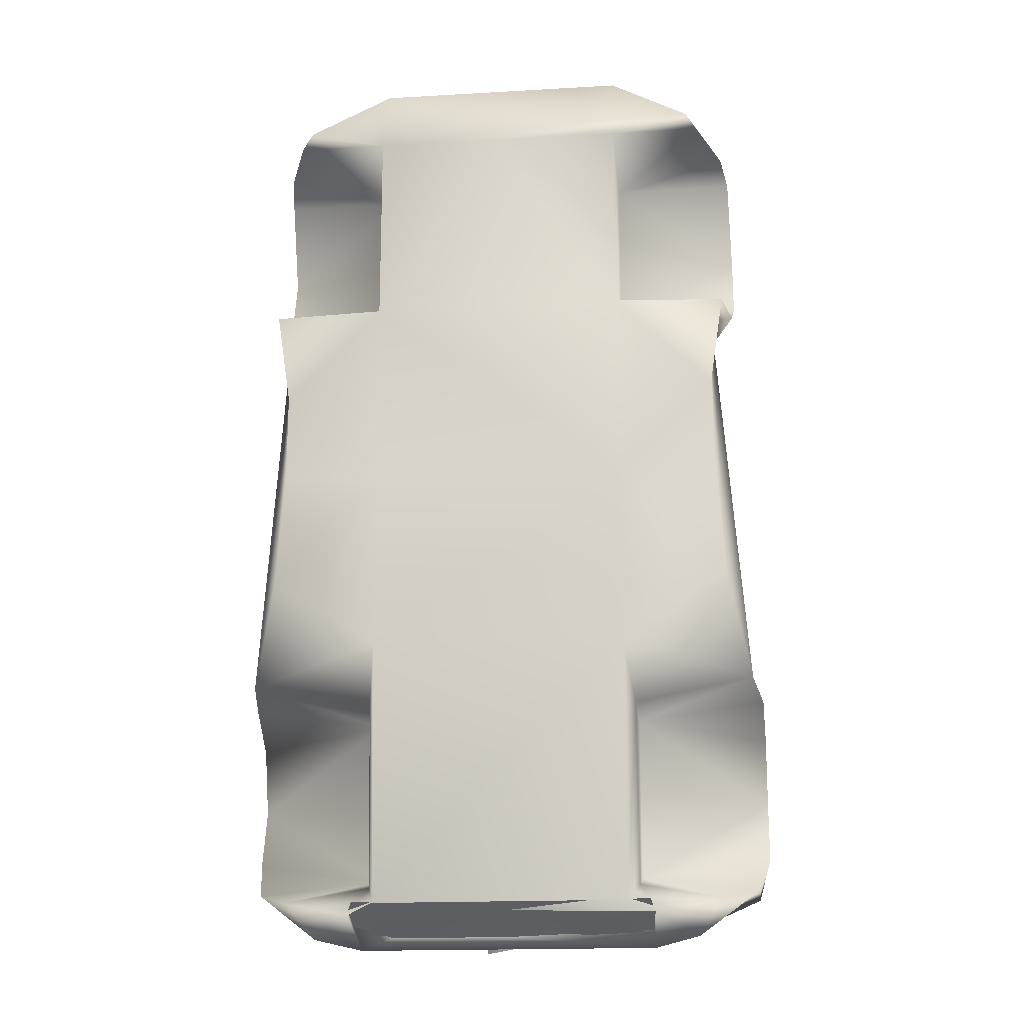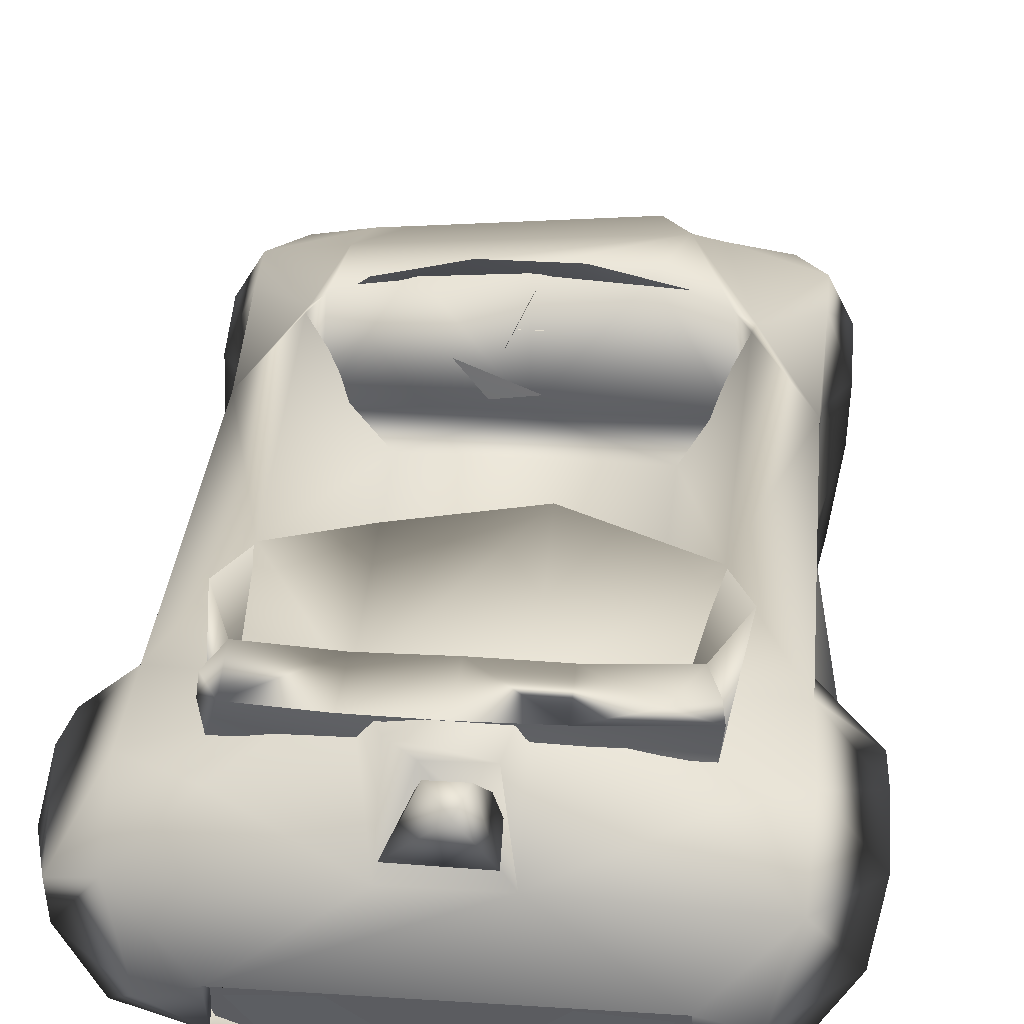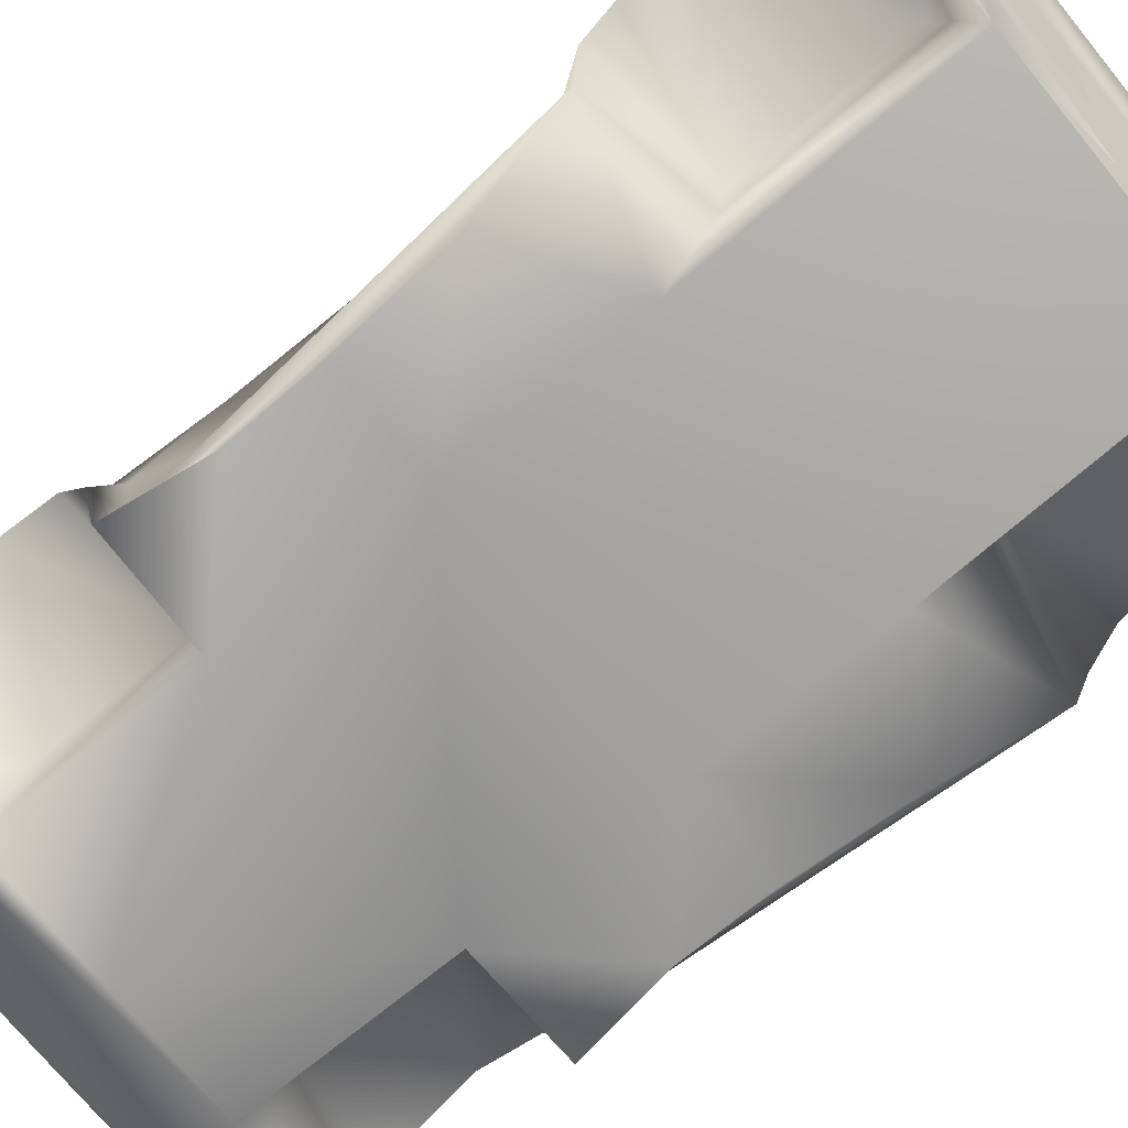
<metadata>
{"format":"obj","ext":"obj","renderer":"f3d","projection":"perspective","resolution":1024,"background":"white","views":[{"elev":-17.6,"azim":6.5,"up":"+Z"},{"elev":34.4,"azim":-175.1,"up":"+Y"},{"elev":-72.7,"azim":129.2,"up":"+Y"}]}
</metadata>
<code>
g BodyK_SStar_LOD2
v -0.2731 -0.1469 0.7899
v -0.2489 -0.1469 -0.02369
v 0.2731 -0.1469 0.7899
v 0.2489 -0.1469 -0.02369
v -0.373 0.2825 -0.1356
v -0.4004 0.2685 0.6031
v -4.172e-07 0.05644 0.6413
v 0.373 0.2825 -0.1356
v 0.4004 0.2685 0.6031
v 0.1705 0.3456 -0.1564
v -0.1042 0.4119 -0.1776
v -0.3847 0.05563 0.6419
v 0.3847 0.05563 0.6419
v -0.373 0.2825 -0.1356
v 0.373 0.2825 -0.1356
v 0.3685 0.282 0.6499
v 0.3847 0.05563 0.6419
v -0.3847 0.05563 0.6419
v -0.3685 0.282 0.6499
v -4.172e-07 0.05644 0.6413
v -0.2171 0.3051 0.7176
v -0.3847 0.05563 0.6419
v -4.172e-07 0.3148 0.7266
v -0.3685 0.282 0.6499
v 0.2171 0.3051 0.7176
v 0.3847 0.05563 0.6419
v 0.3685 0.282 0.6499
v -0.3 -0.1863 -0.7533
v -0.3 -0.2472 -0.1429
v 0.3 -0.2472 -0.1429
v 0.3 -0.1863 -0.7533
v 0.3 -0.2286 0.2853
v -0.3 -0.2286 0.2853
v -0.3715 -0.09828 -0.7575
v 0.325 -0.1376 -0.2798
v -0.325 -0.1376 -0.2798
v -0.3 -0.2577 0.7174
v 0.3 -0.2577 0.7174
v -4.172e-07 -0.2577 1.184
v -0.3 -0.2577 1.184
v -0.3 -0.02129 0.774
v -0.3 -0.02129 1.131
v 0.3632 -0.1629 -0.7804
v 0.325 -0.09568 -0.7094
v 0.3 -0.2577 1.184
v 0.3 -0.02129 0.774
v 0.3 -0.02129 1.131
v 0.325 0.01935 -0.2961
v 0.325 0.02979 -0.6804
v -0.325 -0.09568 -0.7094
v -0.325 0.01935 -0.2961
v -0.325 0.02979 -0.6804
v -0.5123 -0.2562 1.186
v -0.4874 -0.2553 1.23
v -0.3 -0.2577 1.184
v -0.2973 -0.188 1.363
v 0.2369 -0.2561 1.222
v 0.1968 -0.1444 1.388
v -0.1968 -0.1444 1.388
v -4.172e-07 -0.1 1.406
v -4.172e-07 -0.2577 1.184
v 0.3 -0.2577 1.184
v 0.4874 -0.2553 1.23
v 0.5123 -0.2562 1.186
v 0.2973 -0.188 1.363
v -0.45 -0.1326 1.301
v -0.2973 -0.188 1.363
v -0.4874 -0.2553 1.23
v -0.5117 -0.1325 1.242
v -0.4706 -0.01117 1.285
v -0.5345 0.04204 1.203
v -0.4834 0.08973 1.208
v -0.5451 0.1527 1.022
v -0.5722 -0.09929 1.171
v -0.5117 -0.1325 1.242
v -0.4874 -0.2553 1.23
v -0.5345 0.04204 1.203
v -0.5123 -0.2562 1.186
v -0.5883 -0.01109 1.142
v -0.5451 0.1527 1.022
v -0.5943 0.09037 0.9504
v -0.5424 0.1545 0.8813
v -0.5945 0.04752 0.8088
v -0.5389 0.04487 0.7148
v -0.588 -0.05194 0.7425
v -0.5344 -0.2056 0.6721
v -0.5627 -0.2418 0.7151
v -0.53 -0.2395 0.4946
v -0.5331 -0.2287 0.2853
v -0.5528 -0.2229 0.01451
v -0.6065 -0.1627 -0.2316
v -0.491 -0.09685 -0.06153
v -0.4842 -0.1449 0.3271
v -0.5086 0.05159 -0.08873
v -0.6307 -0.02036 -0.2635
v -0.6344 0.09037 -0.3406
v -0.5163 0.2171 -0.385
v -0.6344 0.135 -0.4907
v -0.5204 0.2112 -0.5899
v -0.6344 0.09199 -0.632
v -0.5117 0.121 -0.7686
v -0.6064 -0.0203 -0.7175
v -0.4614 -0.05323 -0.8265
v -0.5224 -0.1381 -0.7482
v -0.3632 -0.1629 -0.7804
v -0.5117 0.121 -0.7686
v -0.3553 -0.005931 -0.8487
v -0.1035 0.186 -0.8234
v 0.3553 -0.005931 -0.8487
v 0.1035 0.186 -0.8234
v 0.5117 0.121 -0.7686
v 0.0566 0.2792 -0.6566
v 0.3689 0.24 -0.6921
v 0.5204 0.2112 -0.5899
v 0.1042 0.3401 -0.6799
v -0.06712 0.3214 -0.7039
v -0.07924 0.186 -0.6933
v -0.2297 0.004719 -0.7996
v 0.3523 -0.0404 -0.7861
v 0.3632 -0.1629 -0.7804
v 0.4614 -0.05323 -0.8265
v 0.1705 0.319 -0.532
v 0.5163 0.2171 -0.385
v 0.373 0.2825 -0.1356
v 0.5283 0.1413 0.5294
v 0.4004 0.2685 0.6031
v 0.5086 0.05159 -0.08873
v 0.4842 -0.1449 0.3271
v 0.5389 0.04487 0.7148
v 0.5344 -0.2056 0.6721
v 0.5424 0.1545 0.8813
v 0.4092 0.2203 0.7136
v 0.491 -0.09685 -0.06153
v 0.5451 0.1527 1.022
v 0.3749 0.1771 1.022
v 0.1705 0.3456 -0.1564
v -0.1042 0.4119 -0.1776
v -0.1042 0.345 -0.532
v -0.373 0.2825 -0.1356
v -0.5163 0.2171 -0.385
v -0.5283 0.1413 0.5294
v -0.5086 0.05159 -0.08873
v -0.4004 0.2685 0.6031
v -0.4842 -0.1449 0.3271
v -0.5389 0.04487 0.7148
v -0.5344 -0.2056 0.6721
v -0.5424 0.1545 0.8813
v -0.4092 0.2203 0.7136
v -0.491 -0.09685 -0.06153
v -0.5204 0.2112 -0.5899
v -0.3689 0.24 -0.6921
v -0.5451 0.1527 1.022
v -0.3448 0.1305 1.175
v -0.2799 0.2256 1.031
v -0.2888 0.04406 1.343
v -0.213 0.07201 1.378
v 0.2888 0.04406 1.343
v 0.2171 0.3051 0.7176
v 0.3685 0.282 0.6499
v 0.3448 0.1305 1.175
v 0.206 -0.0135 1.395
v -4.172e-07 -0.1 1.406
v -0.206 -0.0135 1.395
v -4.172e-07 0.3148 0.7266
v -0.2171 0.3051 0.7176
v -0.3685 0.282 0.6499
v 0.45 -0.1326 1.301
v 0.4874 -0.2553 1.23
v 0.2973 -0.188 1.363
v 0.5117 -0.1325 1.242
v 0.4706 -0.01117 1.285
v 0.5345 0.04204 1.203
v 0.4834 0.08973 1.208
v 0.5451 0.1527 1.022
v 0.5117 -0.1325 1.242
v 0.5722 -0.09929 1.171
v 0.4874 -0.2553 1.23
v 0.5345 0.04204 1.203
v 0.5123 -0.2562 1.186
v 0.5883 -0.01109 1.142
v 0.5451 0.1527 1.022
v 0.5943 0.09037 0.9504
v 0.5424 0.1545 0.8813
v 0.5945 0.04752 0.8088
v 0.5389 0.04487 0.7148
v 0.588 -0.05194 0.7425
v 0.5344 -0.2056 0.6721
v 0.5627 -0.2418 0.7151
v 0.53 -0.2395 0.4946
v 0.5331 -0.2287 0.2853
v 0.5528 -0.2229 0.01451
v 0.6065 -0.1627 -0.2316
v 0.491 -0.09685 -0.06153
v 0.4842 -0.1449 0.3271
v 0.5086 0.05159 -0.08873
v 0.6307 -0.02036 -0.2635
v 0.6344 0.09037 -0.3406
v 0.5163 0.2171 -0.385
v 0.6344 0.135 -0.4907
v 0.5204 0.2112 -0.5899
v 0.6067 0.08072 -0.7315
v 0.5117 0.121 -0.7686
v 0.6064 -0.0203 -0.7175
v 0.4614 -0.05323 -0.8265
v 0.5224 -0.1381 -0.7482
v 0.3632 -0.1629 -0.7804
v 0.6344 0.09199 -0.632
v -0.1968 -0.1444 1.388
v -0.206 -0.0135 1.395
v -4.172e-07 -0.1 1.406
v -0.4706 -0.01117 1.285
v -0.45 -0.1326 1.301
v -0.2973 -0.188 1.363
v -0.2888 0.04406 1.343
v -0.4834 0.08973 1.208
v -0.3448 0.1305 1.175
v -0.5451 0.1527 1.022
v -0.3 -0.02129 0.774
v -0.5943 0.09037 0.9504
v -0.3 -0.02129 1.131
v -0.5945 0.04752 0.8088
v -0.5883 -0.01109 1.142
v -0.588 -0.05194 0.7425
v -0.5627 -0.2418 0.7151
v -0.3 -0.2577 0.7174
v -0.53 -0.2395 0.4946
v -0.3 -0.2286 0.2853
v -0.5722 -0.09929 1.171
v -0.5123 -0.2562 1.186
v -0.3 -0.2577 1.184
v -0.5331 -0.2287 0.2853
v -0.5528 -0.2229 0.01451
v -0.3 -0.2472 -0.1429
v -0.6065 -0.1627 -0.2316
v -0.325 -0.1376 -0.2798
v -0.325 0.01935 -0.2961
v -0.6307 -0.02036 -0.2635
v -0.6344 0.09037 -0.3406
v -0.6344 0.135 -0.4907
v -0.325 0.02979 -0.6804
v -0.6344 0.09199 -0.632
v -0.6064 -0.0203 -0.7175
v -0.5224 -0.1381 -0.7482
v -0.325 -0.09568 -0.7094
v -0.3632 -0.1629 -0.7804
v -0.3 -0.1863 -0.7533
v 0.3 -0.02129 0.774
v 0.3 -0.02129 1.131
v 0.5943 0.09037 0.9504
v 0.5945 0.04752 0.8088
v 0.5883 -0.01109 1.142
v 0.588 -0.05194 0.7425
v 0.5627 -0.2418 0.7151
v 0.3 -0.2577 0.7174
v 0.53 -0.2395 0.4946
v 0.3 -0.2286 0.2853
v 0.5722 -0.09929 1.171
v 0.5123 -0.2562 1.186
v 0.3 -0.2577 1.184
v 0.5331 -0.2287 0.2853
v 0.5528 -0.2229 0.01451
v 0.3 -0.2472 -0.1429
v 0.6065 -0.1627 -0.2316
v 0.325 -0.1376 -0.2798
v 0.325 0.01935 -0.2961
v 0.6307 -0.02036 -0.2635
v 0.6344 0.09037 -0.3406
v 0.6344 0.135 -0.4907
v 0.325 0.02979 -0.6804
v 0.6344 0.09199 -0.632
v 0.6064 -0.0203 -0.7175
v 0.5224 -0.1381 -0.7482
v 0.325 -0.09568 -0.7094
v 0.3632 -0.1629 -0.7804
v 0.3 -0.1863 -0.7533
v -0.3523 0.365 -0.5042
v -0.4229 0.3099 -0.2809
v -0.3758 0.2637 -0.605
v -0.3836 0.3356 -0.61
v -4.172e-07 0.4124 -0.7281
v -4.172e-07 0.3947 -0.5551
v -0.1648 0.4054 -0.7157
v 0.1648 0.4054 -0.7157
v -0.1648 0.3903 -0.5527
v -0.2963 0.4132 -0.6752
v -0.3523 0.365 -0.5042
v -0.3767 0.387 -0.6124
v -0.3836 0.3356 -0.61
v 0.1648 0.3903 -0.5527
v 0.3429 0.3731 -0.6613
v 0.3523 0.365 -0.5042
v 0.3767 0.387 -0.6124
v 0.3836 0.3356 -0.61
v 0.3429 0.3731 -0.6613
v -4.172e-07 0.4124 -0.7281
v -0.1648 0.4054 -0.7157
v -0.3836 0.3356 -0.61
v -0.3758 0.2637 -0.605
v 0.3758 0.2637 -0.605
v 0.1648 0.4054 -0.7157
v -0.2963 0.4132 -0.6752
v 0.3836 0.3356 -0.61
v 0.348 0.2793 -0.4916
v -0.3107 0.2843 -0.524
v 0.1648 0.3903 -0.5527
v 0.3523 0.365 -0.5042
v 0.4229 0.3099 -0.2809
v 0.373 0.2791 -0.1356
v -4.172e-07 0.3947 -0.5551
v -0.1648 0.3903 -0.5527
v -0.3523 0.365 -0.5042
v -0.4229 0.3099 -0.2809
v -0.373 0.2791 -0.1356
v 0.3847 0.05563 0.6419
v 0.2731 -0.1469 0.7899
v 0.4004 0.2685 0.6031
v 0.2888 0.04406 1.343
v 0.4834 0.08973 1.208
v 0.4706 -0.01117 1.285
v 0.3448 0.1305 1.175
v 0.5451 0.1527 1.022
v 0.3749 0.1771 1.022
v 0.206 -0.0135 1.395
v 0.1968 -0.1444 1.388
v -4.172e-07 -0.1 1.406
v 0.45 -0.1326 1.301
v 0.2973 -0.188 1.363
v -0.07886 0.2385 -0.8384
v -0.0355 0.3484 -0.7832
v -0.06807 0.2002 -0.6354
v 0.09758 0.2162 -0.8095
v -4.172e-07 0.2389 -0.7355
v 0.06807 0.2002 -0.6354
v 0.0355 0.3484 -0.7832
v 0.4229 0.3099 -0.2809
v 0.3523 0.365 -0.5042
v 0.3758 0.2637 -0.605
v 0.3836 0.3356 -0.61
v -0.3709 -0.0495 1.173
v -0.4424 0.04324 1.28
v -0.3799 -0.04709 1.343
v -0.4176 0.08302 1.165
v -0.2973 -0.01454 1.183
v -0.3095 -0.008705 1.359
v -0.3709 -0.0495 1.173
v -0.3799 -0.04709 1.343
v 0.3709 -0.0495 1.173
v 0.3799 -0.04709 1.343
v 0.4424 0.04324 1.28
v 0.4176 0.08302 1.165
v 0.2973 -0.01454 1.183
v 0.3095 -0.008705 1.359
v 0.3709 -0.0495 1.173
v 0.3799 -0.04709 1.343
v -0.3847 0.05563 0.6419
v -0.4004 0.2685 0.6031
v -0.2731 -0.1469 0.7899
v -0.02126 0.4145 0.45
v 0.02399 0.3295 0.4085
v 0.02751 0.3021 0.4531
v -0.02438 0.3983 0.4998
v 0.02751 0.3021 0.4531
v 0.02399 0.3295 0.4085
v -0.02126 0.4145 0.45
v 0.381 0.01912 -0.8259
v -0.381 0.01912 -0.8259
v 0.3521 -0.1792 -0.752
v -0.3521 -0.1792 -0.752
v -0.4004 -0.06349 -0.8135
v -0.3715 -0.09828 -0.7575
v -0.3632 -0.1629 -0.7804
v -0.3 -0.1863 -0.7533
v -0.4614 -0.05323 -0.8265
v 0.0355 0.3484 -0.7832
v 0.06807 0.2002 -0.6354
v -0.06807 0.2002 -0.6354
v -0.0355 0.3484 -0.7832
v 0.09745 -0.1326 -0.7901
v 0.2931 -0.1354 -0.7892
v 0.3324 -0.0518 -0.8162
v 0.1823 -0.03789 -0.8206
v -0.09745 -0.1326 -0.7901
v -0.3324 -0.0518 -0.8162
v -0.2931 -0.1354 -0.7892
v -0.1823 -0.03789 -0.8206
v -0.07924 0.186 -0.6933
v -0.1035 0.186 -0.8234
v 0.0566 0.2792 -0.6566
v -0.3799 -0.04709 1.343
v -0.4424 0.04324 1.28
v -0.3095 -0.008705 1.359
v 0.3799 -0.04709 1.343
v 0.3095 -0.008705 1.359
v 0.4424 0.04324 1.28
v -4.172e-07 0.2959 0.7268
v 0.215 0.2868 0.7148
v 0.1 0.3564 0.6692
v 0.2908 0.3096 0.6714
v 0.3407 0.2717 0.6758
v -0.1 0.3564 0.6692
v -0.2908 0.3096 0.6714
v 0.1 0.3564 0.6692
v 0.215 0.2978 0.7192
v -4.172e-07 0.3069 0.7312
v -0.1 0.3564 0.6692
v -0.2672 0.2905 0.7081
v 0.05027 0.2381 0.3878
v -0.0451 0.2598 0.375
v 0.1142 0.3123 0.3997
v -0.0451 0.2598 0.375
v 0.05027 0.2381 0.3878
v 0.1142 0.3123 0.3997
v -0.02512 0.2885 0.5423
v 0.03836 0.1996 0.6921
v -0.03836 0.1996 0.6921
v -0.02512 0.2885 0.5423
v -0.03836 0.1996 0.6921
v 0.03836 0.1996 0.6921
v -0.3767 0.387 -0.6124
v -0.3836 0.3356 -0.61
v -0.2963 0.4132 -0.6752
v 0.3836 0.3356 -0.61
v 0.3767 0.387 -0.6124
v 0.3429 0.3731 -0.6613
g BodyK_SStar_LOD2_0
f 3 2 1
f 4 2 3
f 5 1 2
f 5 6 1
f 3 1 7
f 8 4 3
f 8 3 9
f 2 4 10
f 11 2 10
f 7 1 12
f 3 7 13
f 2 11 14
f 10 4 15
f 17 16 9
f 19 18 6
f 22 21 20
f 23 20 21
f 24 21 22
f 23 25 20
f 26 20 25
f 26 25 27
f 30 29 28
f 31 30 28
f 32 29 30
f 32 33 29
f 31 28 34
f 35 30 31
f 29 36 28
f 32 37 33
f 38 37 32
f 37 38 39
f 37 39 40
f 40 41 37
f 40 42 41
f 43 31 34
f 44 35 31
f 39 38 45
f 45 38 46
f 45 46 47
f 48 35 44
f 48 44 49
f 36 50 28
f 51 50 36
f 51 52 50
f 55 54 53
f 56 54 55
f 55 57 56
f 57 58 56
f 58 59 56
f 58 60 59
f 61 57 55
f 61 62 57
f 62 63 57
f 63 62 64
f 63 65 57
f 58 57 65
f 68 67 66
f 69 68 66
f 66 70 69
f 69 70 71
f 72 71 70
f 71 72 73
f 76 75 74
f 75 77 74
f 74 78 76
f 77 79 74
f 77 80 79
f 81 79 80
f 82 81 80
f 83 81 82
f 84 83 82
f 83 84 85
f 84 86 85
f 85 86 87
f 86 88 87
f 89 88 86
f 86 90 89
f 86 91 90
f 91 86 92
f 92 86 93
f 91 92 94
f 94 95 91
f 94 96 95
f 96 94 97
f 96 97 98
f 99 98 97
f 99 100 98
f 100 99 101
f 102 100 101
f 101 103 102
f 102 103 104
f 103 105 104
f 108 107 106
f 109 107 108
f 109 108 110
f 109 110 111
f 112 110 108
f 111 110 113
f 111 113 114
f 112 115 110
f 116 115 112
f 108 116 117
f 117 116 112
f 118 107 109
f 118 109 119
f 120 119 109
f 109 121 120
f 111 121 109
f 110 122 113
f 114 113 122
f 122 110 115
f 114 122 123
f 124 123 122
f 125 123 124
f 126 125 124
f 123 125 127
f 128 127 125
f 128 125 129
f 130 128 129
f 125 131 129
f 131 125 132
f 126 132 125
f 133 127 128
f 131 132 134
f 134 132 135
f 122 136 124
f 137 136 122
f 137 122 138
f 138 139 137
f 140 139 138
f 141 139 140
f 141 140 142
f 143 139 141
f 142 144 141
f 141 144 145
f 144 146 145
f 147 141 145
f 141 147 148
f 148 143 141
f 149 144 142
f 140 138 150
f 138 151 150
f 138 108 151
f 116 108 138
f 151 106 150
f 151 108 106
f 147 152 148
f 148 152 153
f 153 154 148
f 154 153 155
f 154 155 156
f 154 156 157
f 154 157 135
f 158 154 135
f 158 135 159
f 135 157 160
f 156 161 157
f 156 162 161
f 156 163 162
f 156 155 163
f 158 164 154
f 154 164 165
f 154 165 166
f 159 135 132
f 126 159 132
f 154 166 148
f 166 143 148
f 169 168 167
f 168 170 167
f 171 167 170
f 171 170 172
f 172 173 171
f 173 172 174
f 177 176 175
f 178 175 176
f 179 176 177
f 180 178 176
f 181 178 180
f 180 182 181
f 182 183 181
f 182 184 183
f 184 185 183
f 185 184 186
f 187 185 186
f 186 188 187
f 187 188 189
f 187 189 190
f 191 187 190
f 191 192 187
f 187 192 193
f 187 193 194
f 193 192 195
f 196 195 192
f 197 195 196
f 195 197 198
f 198 197 199
f 199 200 198
f 201 200 199
f 201 202 200
f 201 203 202
f 204 202 203
f 204 203 205
f 206 204 205
f 207 201 199
f 207 203 201
f 210 209 208
f 209 211 208
f 211 212 208
f 208 212 213
f 211 209 214
f 215 211 214
f 214 216 215
f 216 217 215
f 220 219 218
f 219 221 218
f 219 220 222
f 221 223 218
f 223 224 218
f 218 224 225
f 225 224 226
f 225 226 227
f 222 220 228
f 228 220 229
f 230 229 220
f 231 227 226
f 227 231 232
f 227 232 233
f 234 233 232
f 234 235 233
f 236 235 234
f 237 236 234
f 238 236 237
f 238 239 236
f 236 239 240
f 241 240 239
f 241 242 240
f 242 243 240
f 244 240 243
f 245 244 243
f 246 244 245
f 249 248 247
f 250 249 247
f 248 249 251
f 252 250 247
f 253 252 247
f 253 247 254
f 254 255 253
f 254 256 255
f 248 251 257
f 257 258 248
f 258 259 248
f 256 260 255
f 256 261 260
f 256 262 261
f 262 263 261
f 264 263 262
f 264 265 263
f 265 266 263
f 265 267 266
f 268 267 265
f 268 265 269
f 269 270 268
f 271 270 269
f 272 271 269
f 269 273 272
f 273 274 272
f 273 275 274
f 278 277 276
f 278 276 279
f 282 281 280
f 281 283 280
f 282 284 281
f 285 284 282
f 285 286 284
f 287 286 285
f 286 287 288
f 281 289 283
f 290 283 289
f 290 289 291
f 291 292 290
f 293 292 291
f 296 295 294
f 296 294 297
f 298 297 294
f 298 294 299
f 300 294 295
f 301 296 297
f 299 294 302
f 305 304 303
f 306 305 303
f 303 307 306
f 308 307 303
f 305 309 304
f 304 309 310
f 311 304 310
f 304 311 312
f 313 304 312
f 316 315 314
f 319 318 317
f 320 317 318
f 320 318 321
f 320 321 322
f 323 319 317
f 319 323 324
f 325 324 323
f 326 319 324
f 326 324 327
f 330 329 328
f 331 330 328
f 331 328 332
f 328 329 332
f 331 333 330
f 334 333 331
f 334 331 332
f 329 334 332
f 337 336 335
f 337 338 336
f 341 340 339
f 339 340 342
f 340 343 342
f 344 343 340
f 343 344 345
f 344 346 345
f 349 348 347
f 349 347 350
f 351 349 350
f 351 352 349
f 352 351 353
f 354 352 353
f 357 356 355
f 360 359 358
f 360 358 361
f 361 363 362
f 361 364 363
f 367 366 365
f 367 368 366
f 368 369 366
f 371 107 370
f 372 371 370
f 107 118 370
f 373 107 371
f 373 106 107
f 376 375 374
f 376 374 377
f 380 379 378
f 381 380 378
f 384 383 382
f 383 385 382
f 388 387 386
f 391 390 389
f 394 393 392
f 397 396 395
f 398 396 397
f 398 399 396
f 395 400 397
f 395 401 400
f 116 138 115
f 138 122 115
f 404 403 402
f 405 404 402
f 406 404 405
f 409 408 407
f 412 411 410
f 415 414 413
f 418 417 416
f 421 420 419
f 424 423 422

</code>
